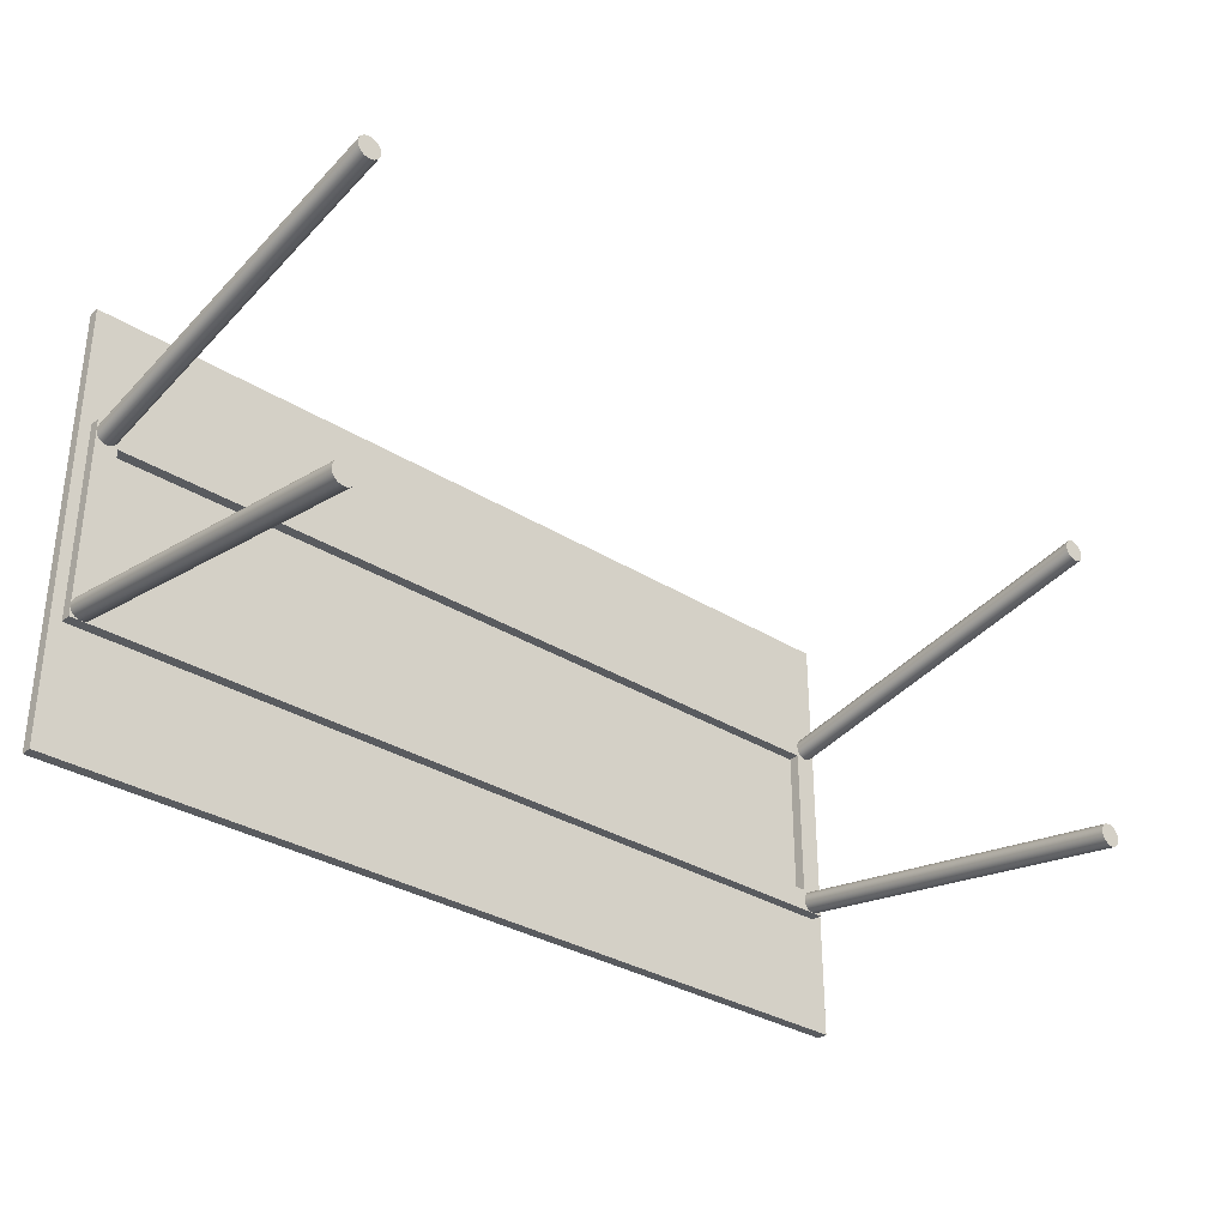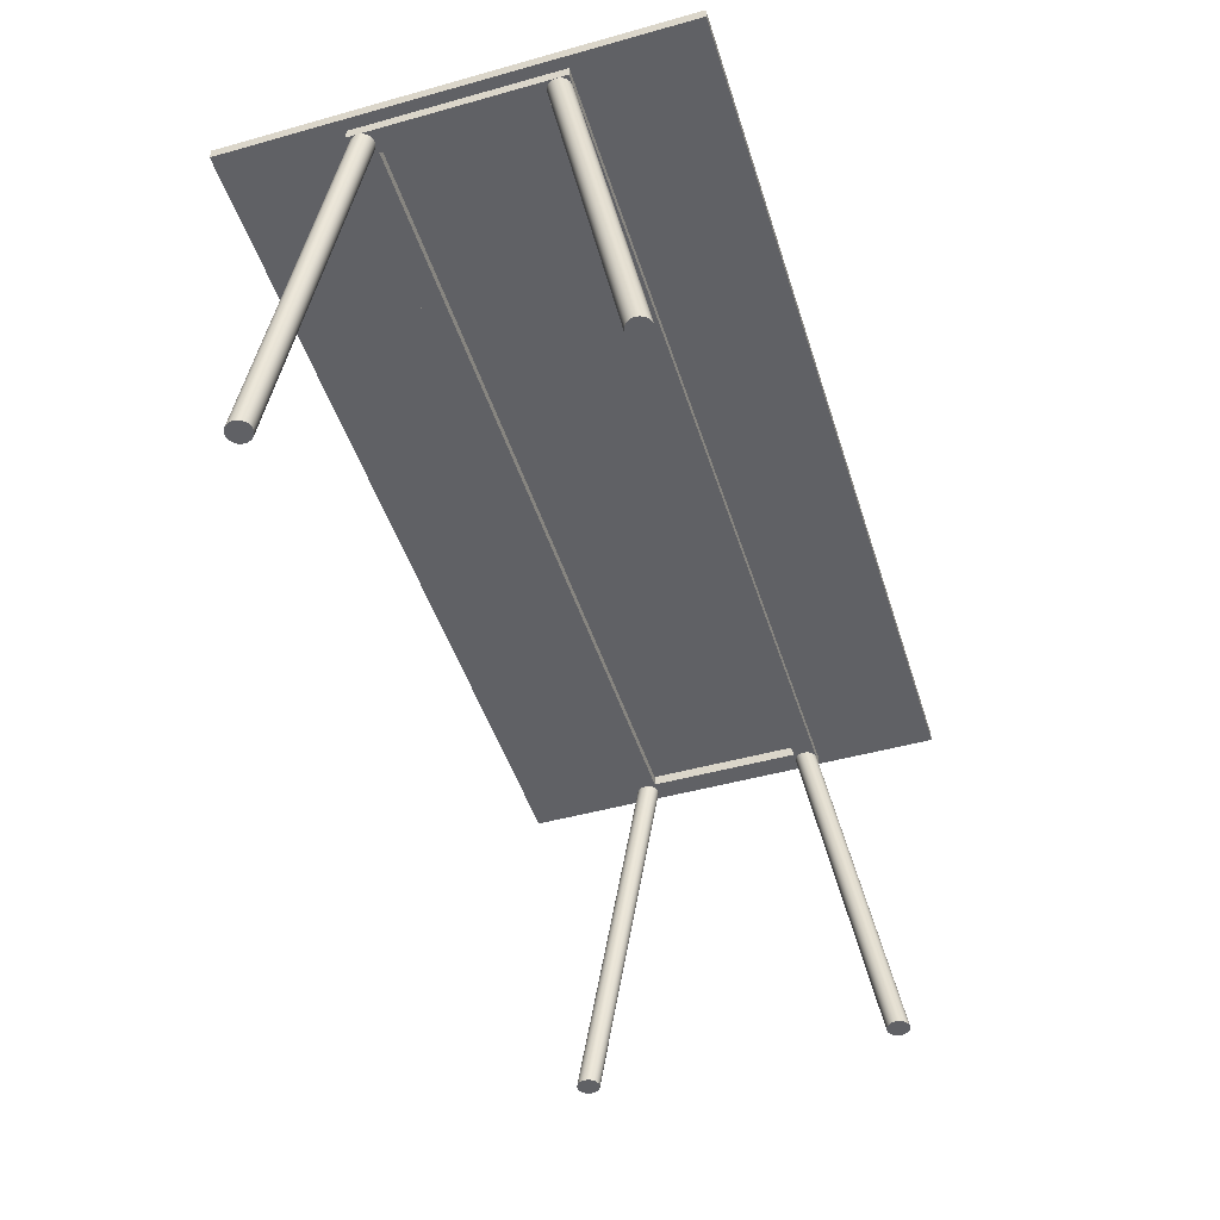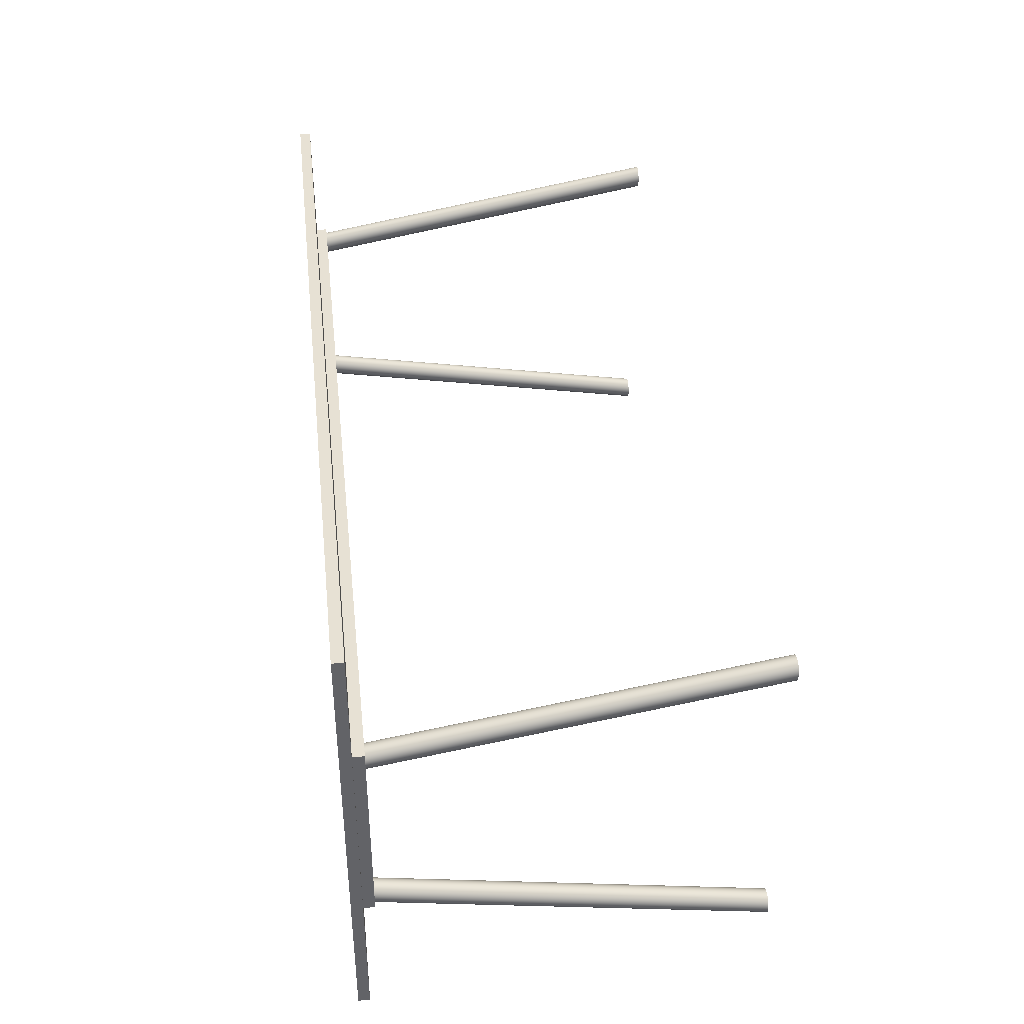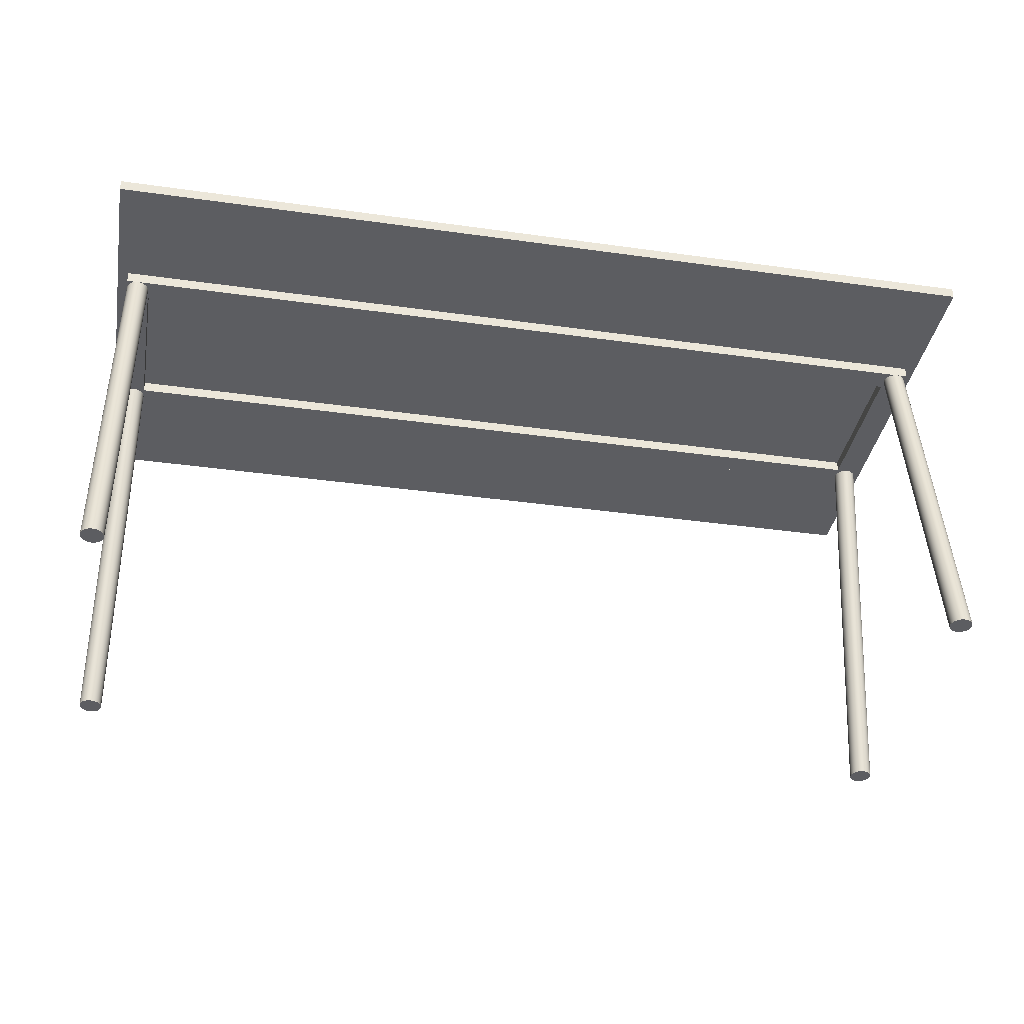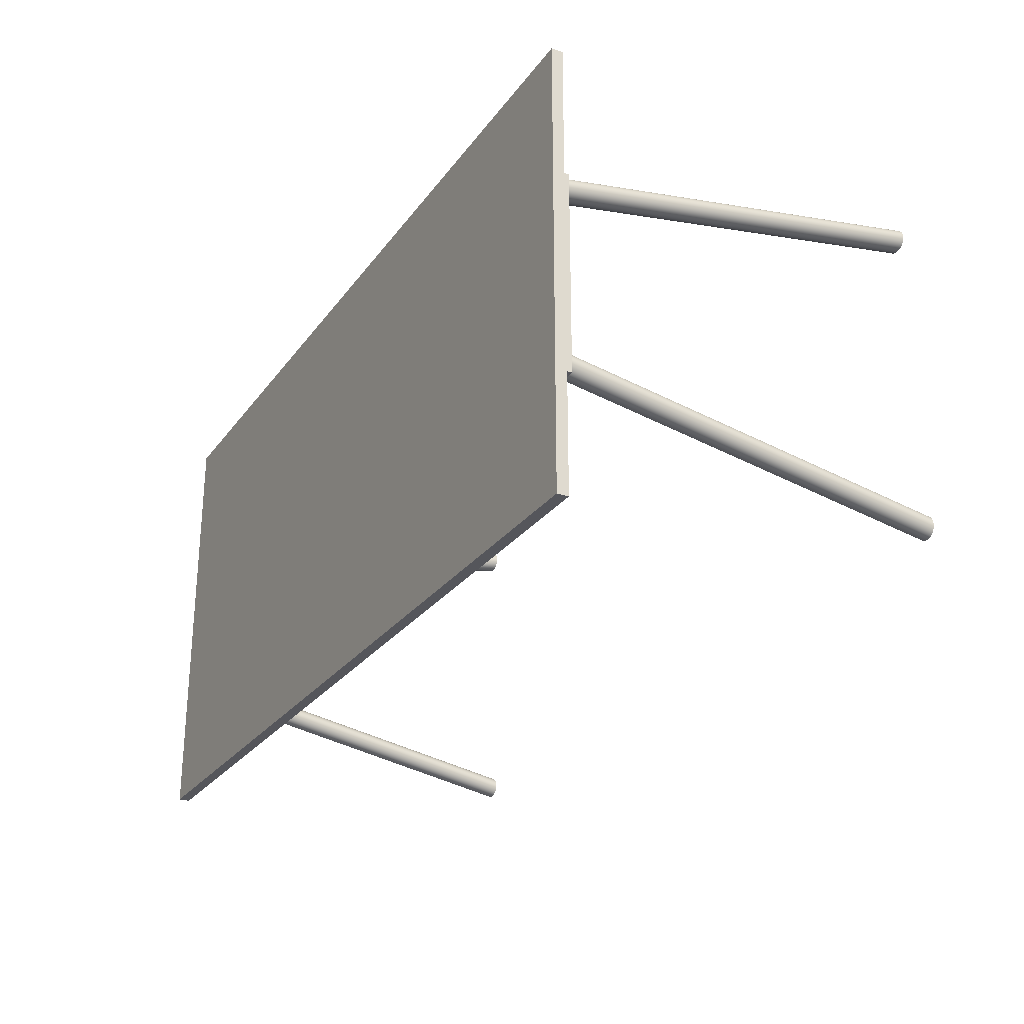
<metadata>
{"format":"obj","ext":"obj","renderer":"f3d","projection":"perspective","resolution":1024,"background":"white","views":[{"elev":-32.4,"azim":-41.2,"up":"+Z"},{"elev":-47.7,"azim":-72.6,"up":"+Y"},{"elev":39.4,"azim":-96.4,"up":"+Z"},{"elev":-36.8,"azim":-10.3,"up":"+Y"},{"elev":-26.2,"azim":-118.1,"up":"+Z"}]}
</metadata>
<code>
g Mesh1 Galant_160_x_80_1 Model
v 14.84 7.105e-15 -5.441
v 14.67 26.38 -10.22
v 14.67 0 -5.568
f 1 2 3
v 14.84 26.38 -10.09
f 2 1 4
v 15.03 26.38 -10.01
f 1 5 4
v 15.03 7.105e-15 -5.361
f 5 1 6
v 15.03 3.553e-15 -6.905
f 1 7 6
v 14.84 7.105e-15 -6.826
f 1 8 7
f 3 8 1
v 14.67 7.105e-15 -6.698
f 3 9 8
v 14.55 0 -5.733
f 10 9 3
v 14.55 0 -6.533
f 10 11 9
v 14.47 3.553e-15 -6.34
f 10 12 11
v 14.47 3.553e-15 -5.926
f 13 12 10
v 14.44 3.553e-15 -6.133
f 12 13 14
v 14.47 26.38 -10.58
f 15 14 13
v 14.44 26.38 -10.78
f 14 15 16
v 14.44 26.38 -9.985
f 15 17 16
v 14.55 26.38 -10.38
f 17 15 18
f 13 18 15
f 18 13 10
f 10 2 18
f 2 10 3
f 17 18 2
f 17 2 4
f 17 4 5
v 15.23 26.38 -9.985
f 17 5 19
f 6 19 5
v 15.23 3.553e-15 -5.334
f 19 6 20
f 6 7 20
v 15.23 3.553e-15 -6.933
f 20 7 21
v 15.03 26.38 -11.56
f 22 21 7
v 15.23 26.38 -11.58
f 21 22 23
v 15.23 26.38 -22.56
f 22 24 23
v 15.03 26.38 -22.59
f 22 25 24
v 14.84 26.38 -11.48
f 26 25 22
v 14.84 26.38 -22.67
f 26 27 25
v 14.67 26.38 -11.35
f 28 27 26
v 14.67 26.38 -22.79
f 28 29 27
v 14.55 26.38 -11.18
f 30 29 28
v 14.55 26.38 -22.96
f 30 31 29
v 14.47 26.38 -10.99
f 32 31 30
v 14.47 26.38 -23.15
f 32 33 31
f 16 33 32
v 14.44 26.38 -23.36
f 33 16 34
v 14.44 27.17 -24.16
f 16 35 34
f 17 35 16
v 14.44 27.17 -9.985
f 35 17 36
v 75.86 27.17 -9.985
f 17 37 36
f 19 37 17
v 75.07 26.38 -9.985
f 38 37 19
v 75.86 26.38 -9.985
f 37 38 39
v 75.28 26.38 -10.01
f 40 39 38
v 75.47 26.38 -10.09
f 39 40 41
v 75.47 7.105e-15 -5.441
f 40 42 41
v 75.28 0 -5.361
f 42 40 43
v 75.07 0 -5.334
f 40 44 43
f 44 40 38
v 74.87 0 -5.361
f 38 45 44
v 74.87 26.38 -10.01
f 45 38 46
v 16.02 26.38 -11.56
f 38 47 46
v 16.02 26.38 -10.78
f 38 48 47
v 15.99 26.38 -10.58
f 38 49 48
v 15.91 26.38 -10.38
f 38 50 49
v 15.79 26.38 -10.22
f 38 51 50
v 15.62 26.38 -10.09
f 38 52 51
v 15.44 26.38 -10.01
f 38 53 52
f 53 38 19
f 20 53 19
v 15.44 3.553e-15 -5.361
f 53 20 54
v 15.44 3.553e-15 -6.905
f 20 55 54
f 20 21 55
f 23 55 21
v 15.44 26.38 -11.56
f 55 23 56
v 15.44 26.38 -22.59
f 23 57 56
f 23 24 57
v 15.23 3.553e-15 -27.21
f 58 57 24
v 15.44 3.553e-15 -27.24
f 57 58 59
v 15.44 3.553e-15 -28.78
f 58 60 59
v 15.23 3.553e-15 -28.81
f 58 61 60
v 15.03 3.553e-15 -27.24
f 62 61 58
v 15.03 3.553e-15 -28.78
f 62 63 61
v 14.84 7.105e-15 -27.32
f 64 63 62
v 14.84 7.105e-15 -28.7
f 64 65 63
v 14.67 7.105e-15 -27.44
f 66 65 64
v 14.67 7.105e-15 -28.57
f 66 67 65
v 14.55 3.553e-15 -28.41
f 66 68 67
v 14.55 0 -27.61
f 69 68 66
v 14.47 3.553e-15 -27.8
f 70 68 69
v 14.47 3.553e-15 -28.22
f 70 71 68
v 14.44 3.553e-15 -28.01
f 71 70 72
f 70 34 72
f 34 70 33
f 69 33 70
f 33 69 31
f 66 31 69
f 31 66 29
f 66 27 29
f 27 66 64
f 64 25 27
f 25 64 62
f 62 24 25
f 24 62 58
v 14.47 26.38 -23.57
f 73 72 34
f 72 73 71
v 14.55 26.38 -23.76
f 74 71 73
f 71 74 68
v 14.67 26.38 -23.92
f 75 68 74
f 68 75 67
f 75 65 67
v 14.84 26.38 -24.05
f 65 75 76
v 14.44 26.38 -24.16
f 75 77 76
f 74 77 75
f 73 77 74
f 77 73 34
f 34 35 77
v 15.23 26.38 -24.16
f 35 78 77
v 75.07 26.38 -24.16
f 78 35 79
v 75.86 26.38 -24.16
f 79 35 80
v 75.86 27.17 -24.16
f 80 35 81
v 76.65 27.17 -32.82
f 35 82 81
v 13.66 27.17 -32.82
f 35 83 82
v 13.66 27.17 -1.323
f 83 35 84
f 36 84 35
v 76.65 27.17 -1.323
f 84 36 85
f 85 36 37
f 85 37 82
f 81 82 37
v 75.86 26.38 -10.78
f 37 86 81
f 86 37 39
v 75.83 26.38 -10.58
f 39 87 86
v 75.76 26.38 -10.38
f 39 88 87
v 75.63 26.38 -10.22
f 39 89 88
f 39 41 89
f 42 89 41
v 75.63 7.105e-15 -5.568
f 89 42 90
v 75.63 0 -6.698
f 42 91 90
v 75.47 0 -6.826
f 42 92 91
f 43 92 42
v 75.28 0 -6.905
f 43 93 92
f 44 93 43
v 75.07 3.553e-15 -6.933
f 44 94 93
f 45 94 44
v 74.87 7.105e-15 -6.905
f 45 95 94
v 74.68 3.553e-15 -5.441
f 96 95 45
v 74.68 7.105e-15 -6.826
f 96 97 95
v 74.52 3.553e-15 -5.568
f 98 97 96
v 74.52 3.553e-15 -6.698
f 98 99 97
v 74.39 3.553e-15 -5.733
f 100 99 98
v 74.39 3.553e-15 -6.533
f 100 101 99
v 74.31 3.553e-15 -5.926
f 102 101 100
v 74.31 3.553e-15 -6.34
f 102 103 101
v 74.29 3.553e-15 -6.133
f 103 102 104
v 74.31 26.38 -10.58
f 105 104 102
v 74.29 26.38 -10.78
f 104 105 106
f 105 47 106
v 74.39 26.38 -10.38
f 107 47 105
v 74.52 26.38 -10.22
f 108 47 107
v 74.68 26.38 -10.09
f 109 47 108
f 46 47 109
f 96 46 109
f 46 96 45
f 109 98 96
f 98 109 108
f 108 100 98
f 100 108 107
f 107 102 100
f 102 107 105
v 74.29 26.38 -11.56
f 106 47 110
v 16.02 27.17 -11.56
f 111 110 47
v 74.29 27.17 -11.56
f 110 111 112
v 74.29 27.17 -22.58
f 111 113 112
v 16.02 27.17 -22.58
f 113 111 114
v 16.02 26.38 -22.58
f 111 115 114
f 115 111 47
f 47 48 115
v 16.02 26.38 -23.36
f 116 115 48
f 116 79 115
v 15.99 26.38 -23.57
f 117 79 116
v 15.91 26.38 -23.76
f 118 79 117
v 15.79 26.38 -23.92
f 119 79 118
v 15.62 26.38 -24.05
f 120 79 119
v 15.44 26.38 -24.13
f 121 79 120
f 79 121 78
f 60 78 121
f 78 60 61
v 15.03 26.38 -24.13
f 61 122 78
f 122 61 63
f 65 122 63
f 122 65 76
f 76 77 122
f 122 77 78
v 15.62 3.553e-15 -28.7
f 121 123 60
f 123 121 120
v 15.79 3.553e-15 -28.57
f 120 124 123
f 124 120 119
v 15.91 7.105e-15 -28.41
f 119 125 124
f 125 119 118
v 15.99 7.105e-15 -28.22
f 118 126 125
f 126 118 117
v 16.02 3.553e-15 -28.01
f 117 127 126
f 127 117 116
v 15.99 3.553e-15 -27.8
f 116 128 127
v 15.99 26.38 -23.15
f 128 116 129
v 15.99 26.38 -10.99
f 130 129 116
v 15.91 26.38 -11.18
f 131 129 130
v 15.91 26.38 -22.96
f 131 132 129
v 15.79 26.38 -11.35
f 133 132 131
v 15.79 26.38 -22.79
f 133 134 132
v 15.62 26.38 -11.48
f 135 134 133
v 15.62 26.38 -22.67
f 135 136 134
f 56 136 135
f 56 57 136
v 15.62 7.105e-15 -27.32
f 57 137 136
f 137 57 59
f 59 123 137
f 59 60 123
v 15.79 3.553e-15 -27.44
f 137 123 138
f 138 123 124
v 15.91 3.553e-15 -27.61
f 138 124 139
f 139 124 125
f 139 125 126
f 139 126 128
f 128 126 127
f 129 139 128
f 139 129 132
f 132 138 139
f 138 132 134
f 134 137 138
f 137 134 136
v 15.62 7.105e-15 -6.826
f 140 56 135
f 56 140 55
f 54 55 140
v 15.62 0 -5.441
f 54 140 141
v 15.79 3.553e-15 -6.698
f 141 140 142
f 140 133 142
f 133 140 135
f 131 142 133
v 15.91 3.553e-15 -6.533
f 142 131 143
f 130 143 131
v 15.99 3.553e-15 -6.34
f 143 130 144
f 48 144 130
v 16.02 3.553e-15 -6.133
f 144 48 145
f 49 145 48
v 15.99 7.105e-15 -5.926
f 145 49 146
f 50 146 49
v 15.91 3.553e-15 -5.733
f 146 50 147
f 51 147 50
v 15.79 3.553e-15 -5.568
f 147 51 148
f 52 148 51
f 148 52 141
f 52 54 141
f 54 52 53
f 141 142 148
f 148 142 147
f 147 142 143
f 147 143 144
f 147 144 146
f 146 144 145
f 130 116 48
v 74.87 26.38 -24.13
f 115 79 149
v 75.07 3.553e-15 -28.81
f 150 149 79
v 74.87 3.553e-15 -28.78
f 149 150 151
v 75.07 3.553e-15 -27.21
f 152 151 150
v 74.87 7.105e-15 -27.24
f 153 151 152
v 74.68 7.105e-15 -27.32
f 154 151 153
v 74.68 0 -28.7
f 154 155 151
v 74.52 3.553e-15 -28.57
f 154 156 155
v 74.52 3.553e-15 -27.44
f 157 156 154
v 74.39 3.553e-15 -27.61
f 158 156 157
v 74.39 3.553e-15 -28.41
f 158 159 156
v 74.31 3.553e-15 -27.8
f 160 159 158
v 74.31 7.105e-15 -28.22
f 160 161 159
v 74.29 3.553e-15 -28.01
f 161 160 162
v 74.29 26.38 -23.36
f 160 163 162
v 74.31 26.38 -23.15
f 163 160 164
f 158 164 160
v 74.39 26.38 -22.96
f 164 158 165
f 157 165 158
v 74.52 26.38 -22.79
f 165 157 166
f 154 166 157
v 74.68 26.38 -22.67
f 166 154 167
v 74.87 26.38 -22.59
f 154 168 167
f 168 154 153
v 75.07 26.38 -22.56
f 153 169 168
f 169 153 152
v 75.28 26.38 -22.59
f 152 170 169
v 75.28 3.553e-15 -27.24
f 170 152 171
v 75.28 7.105e-15 -28.78
f 152 172 171
f 152 150 172
f 79 172 150
v 75.28 26.38 -24.13
f 172 79 173
f 80 173 79
v 75.47 26.38 -24.05
f 173 80 174
v 75.63 26.38 -23.92
f 174 80 175
v 75.76 26.38 -23.76
f 175 80 176
v 75.83 26.38 -23.57
f 176 80 177
v 75.86 26.38 -23.36
f 177 80 178
f 81 178 80
f 81 86 178
v 75.83 26.38 -10.99
f 179 178 86
v 75.83 26.38 -23.15
f 179 180 178
v 75.76 26.38 -11.18
f 181 180 179
v 75.76 26.38 -22.96
f 181 182 180
v 75.63 26.38 -11.35
f 183 182 181
v 75.63 26.38 -22.79
f 183 184 182
v 75.47 26.38 -11.48
f 185 184 183
v 75.47 26.38 -22.67
f 185 186 184
v 75.28 26.38 -11.56
f 187 186 185
f 187 170 186
v 75.07 26.38 -11.58
f 188 170 187
f 188 169 170
v 74.87 26.38 -11.56
f 189 169 188
f 189 168 169
v 74.68 26.38 -11.48
f 190 168 189
f 190 167 168
v 74.52 26.38 -11.35
f 191 167 190
f 191 166 167
v 74.39 26.38 -11.18
f 192 166 191
f 192 165 166
v 74.31 26.38 -10.99
f 193 165 192
f 193 164 165
f 106 164 193
f 110 164 106
v 74.29 26.38 -22.58
f 194 164 110
f 194 163 164
f 163 194 115
f 113 115 194
f 115 113 114
f 110 113 194
f 113 110 112
v 74.31 26.38 -23.57
f 115 195 163
v 74.39 26.38 -23.76
f 115 196 195
v 74.52 26.38 -23.92
f 115 197 196
v 74.68 26.38 -24.05
f 115 198 197
f 115 149 198
f 151 198 149
f 198 151 155
f 156 198 155
f 198 156 197
f 159 197 156
f 197 159 196
f 161 196 159
f 196 161 195
f 162 195 161
f 195 162 163
f 103 106 193
f 106 103 104
f 193 101 103
f 101 193 192
f 192 99 101
f 99 192 191
f 191 97 99
f 97 191 190
f 190 95 97
f 95 190 189
f 188 95 189
f 95 188 94
f 187 94 188
f 94 187 93
f 187 92 93
f 92 187 185
f 185 91 92
f 91 185 183
f 181 91 183
v 75.76 0 -6.533
f 91 181 199
f 179 199 181
v 75.83 3.553e-15 -6.34
f 199 179 200
f 86 200 179
v 75.86 3.553e-15 -6.133
f 200 86 201
f 87 201 86
v 75.83 3.553e-15 -5.926
f 201 87 202
f 88 202 87
v 75.76 3.553e-15 -5.733
f 202 88 203
f 89 203 88
f 203 89 90
f 90 199 203
f 90 91 199
f 203 199 200
f 203 200 202
f 202 200 201
f 171 186 170
v 75.47 0 -27.32
f 186 171 204
v 75.47 7.105e-15 -28.7
f 171 205 204
f 171 172 205
f 173 205 172
f 205 173 174
f 175 205 174
v 75.63 0 -28.57
f 205 175 206
v 75.76 0 -28.41
f 175 207 206
f 207 175 176
v 75.83 3.553e-15 -28.22
f 176 208 207
f 208 176 177
v 75.86 3.553e-15 -28.01
f 177 209 208
f 209 177 178
v 75.83 3.553e-15 -27.8
f 178 210 209
f 210 178 180
v 75.76 0 -27.61
f 180 211 210
f 211 180 182
v 75.63 0 -27.44
f 182 212 211
f 212 182 184
f 184 204 212
f 204 184 186
f 204 206 212
f 204 205 206
f 212 206 207
f 212 207 211
f 211 207 208
f 211 208 210
f 210 208 209
v 76.65 27.95 -1.323
f 82 213 85
v 76.65 27.95 -32.82
f 213 82 214
v 13.66 27.95 -32.82
f 82 215 214
f 215 82 83
f 84 215 83
v 13.66 27.95 -1.323
f 215 84 216
f 84 213 216
f 213 84 85
f 213 215 216
f 215 213 214
f 12 16 32
f 16 12 14
f 32 11 12
f 11 32 30
f 30 9 11
f 9 30 28
f 28 8 9
f 8 28 26
f 22 8 26
f 8 22 7

</code>
